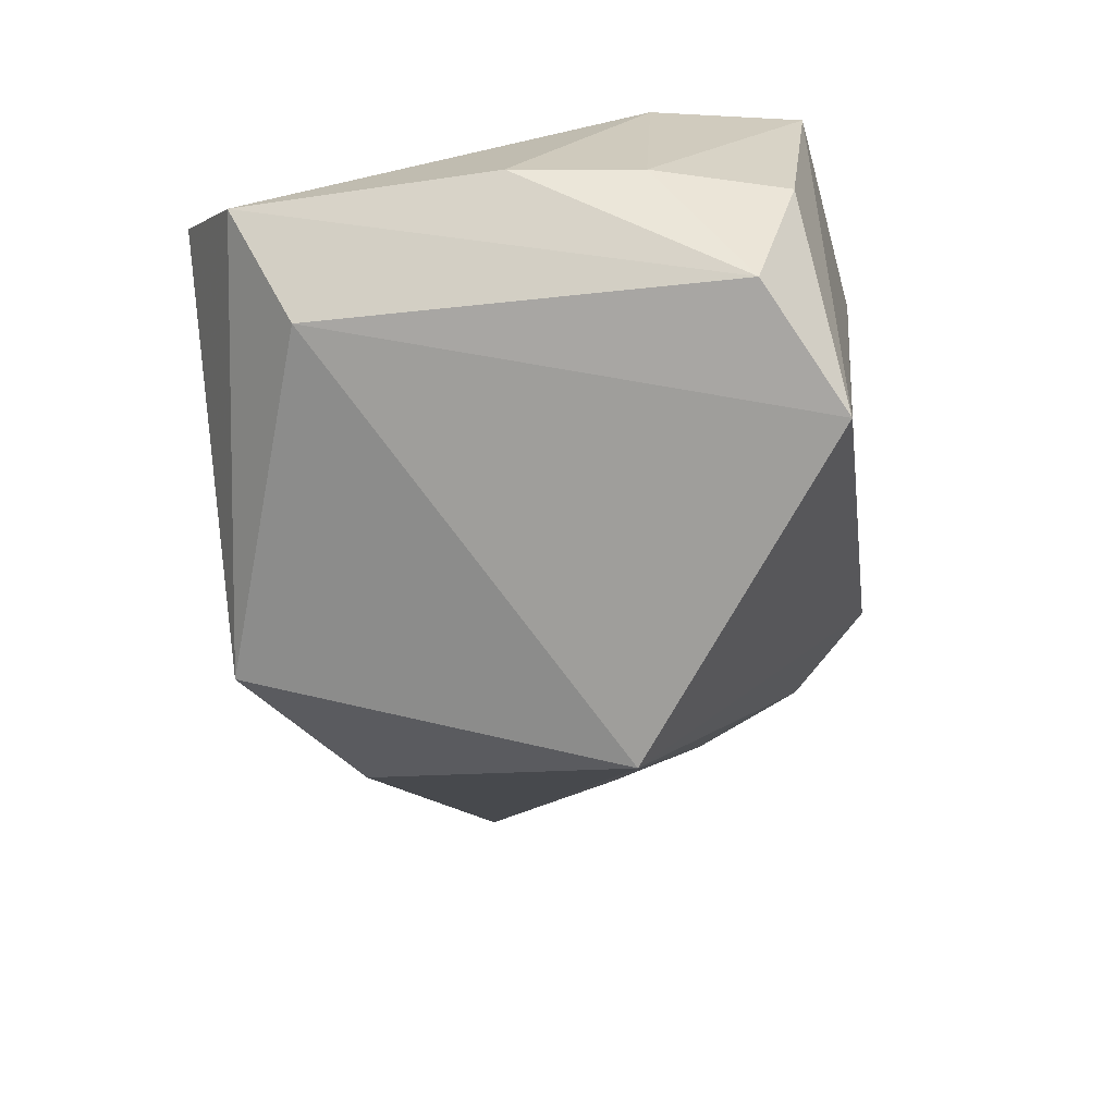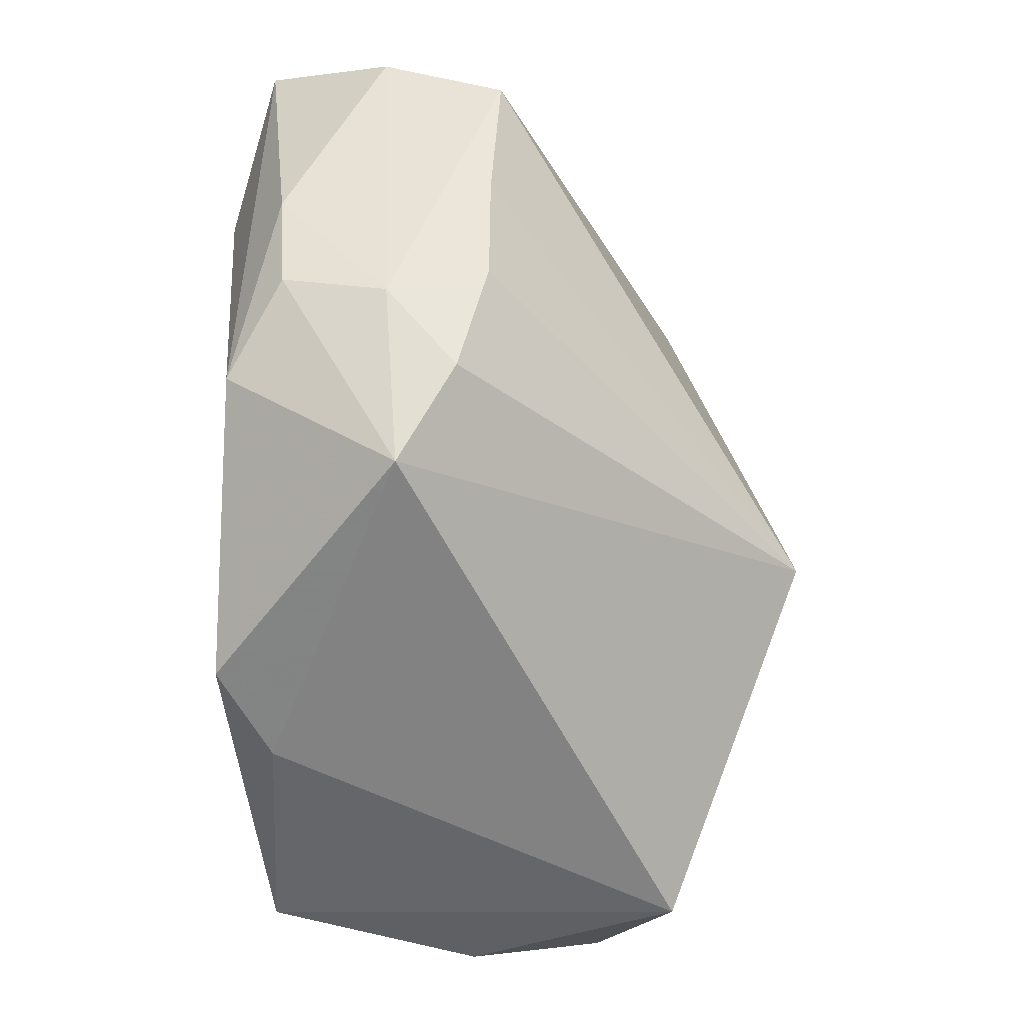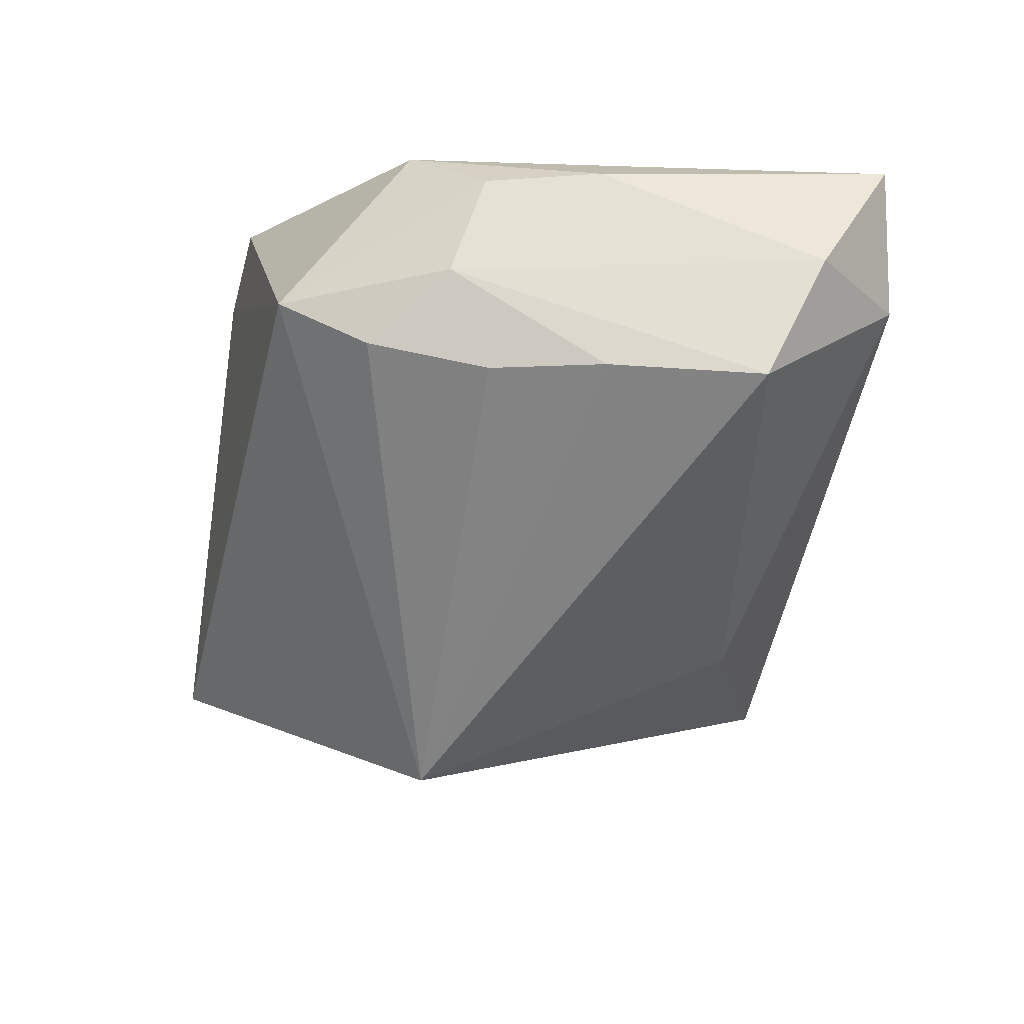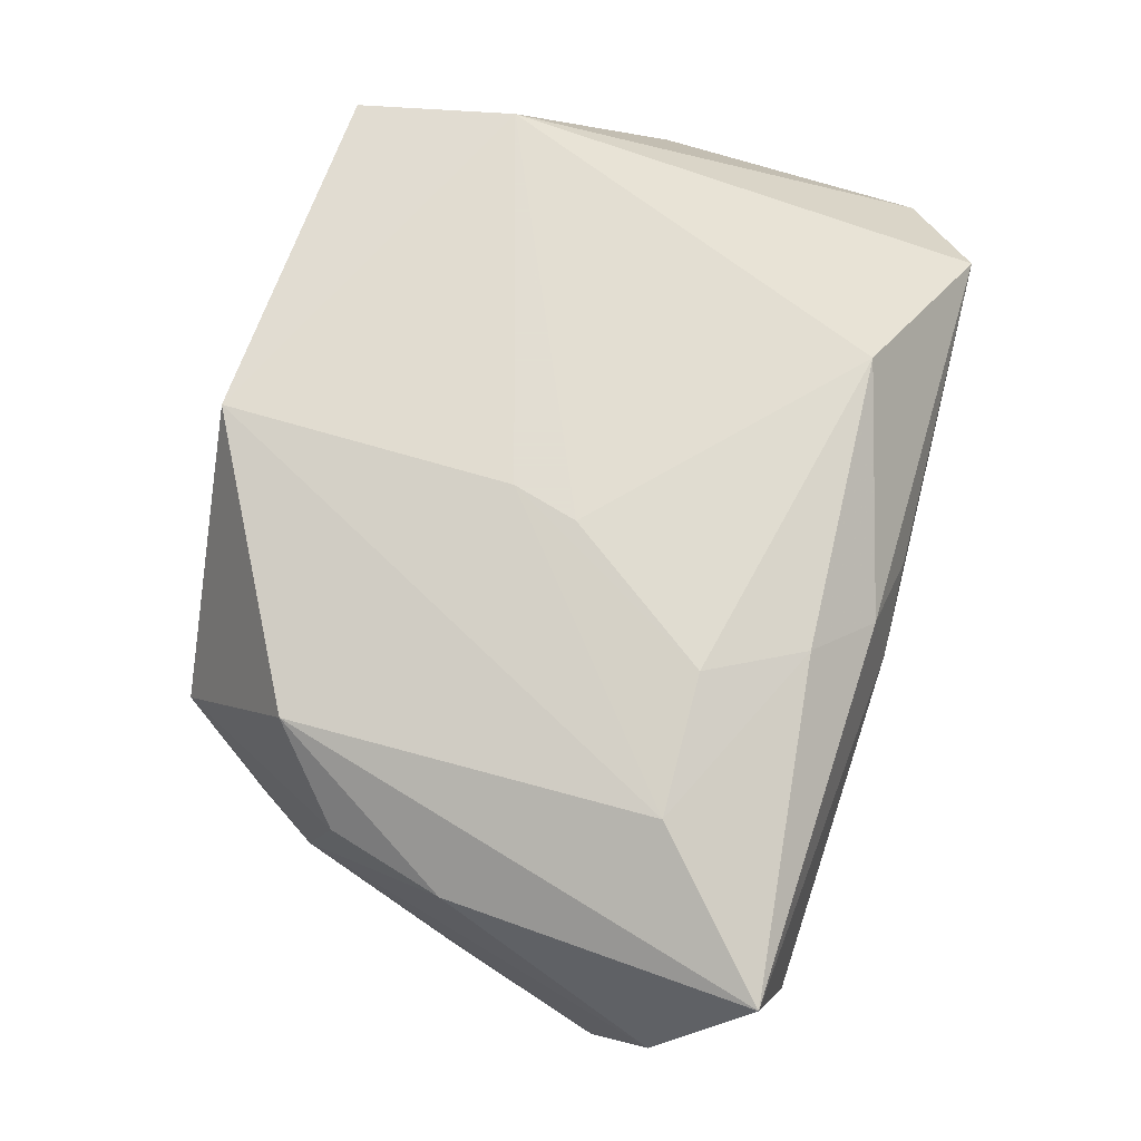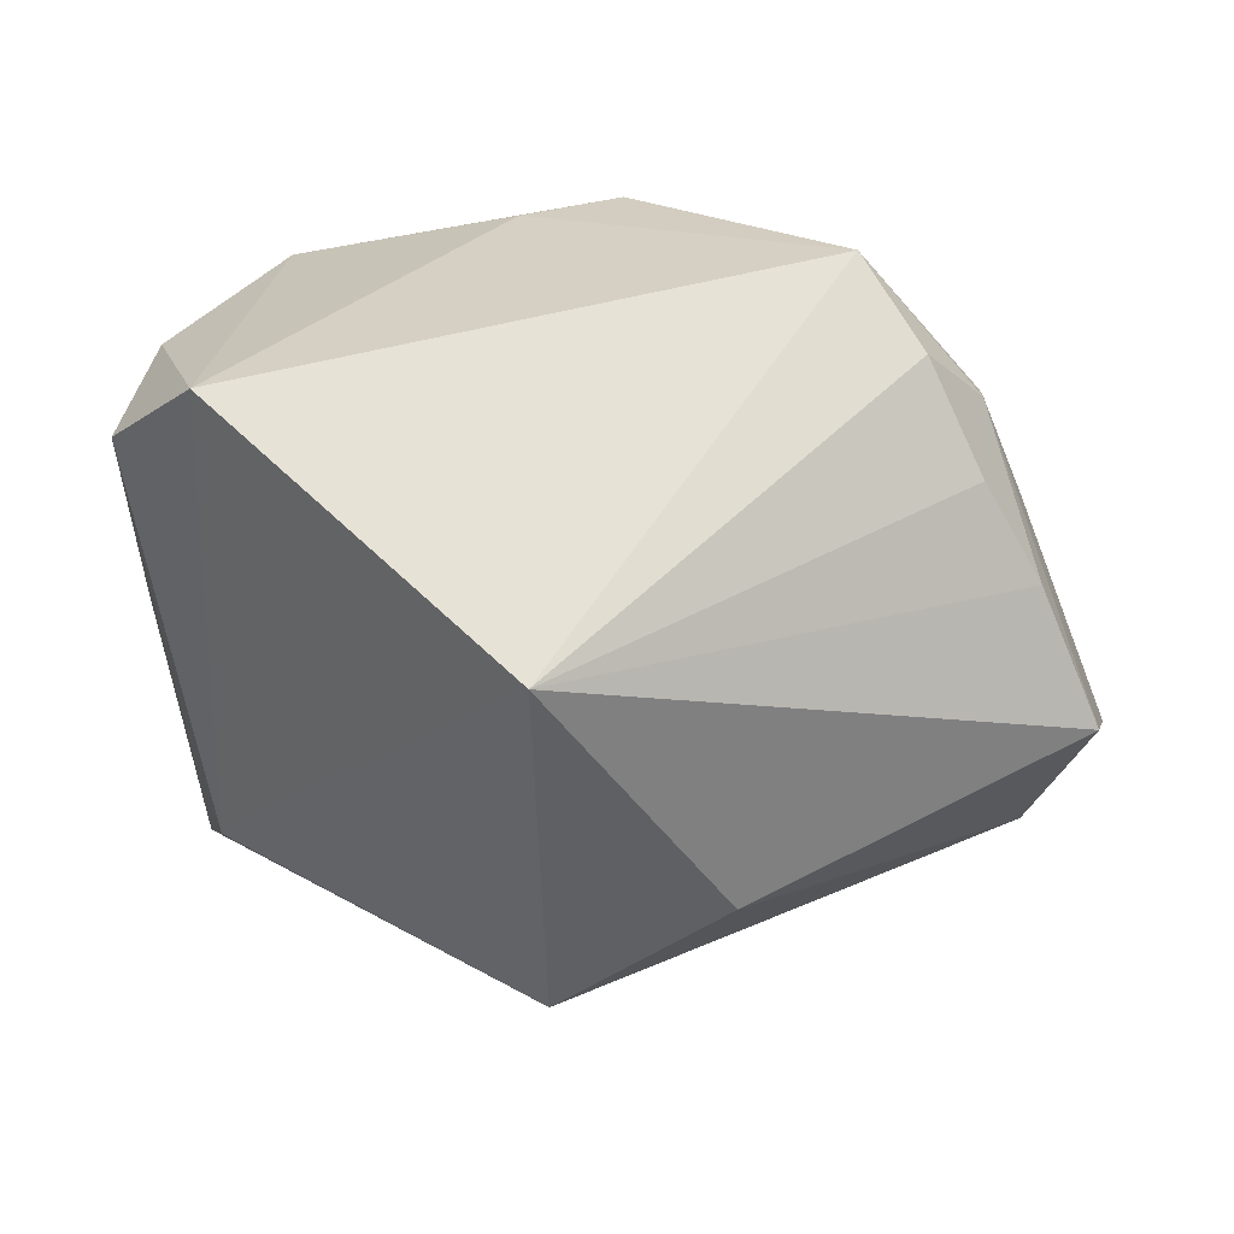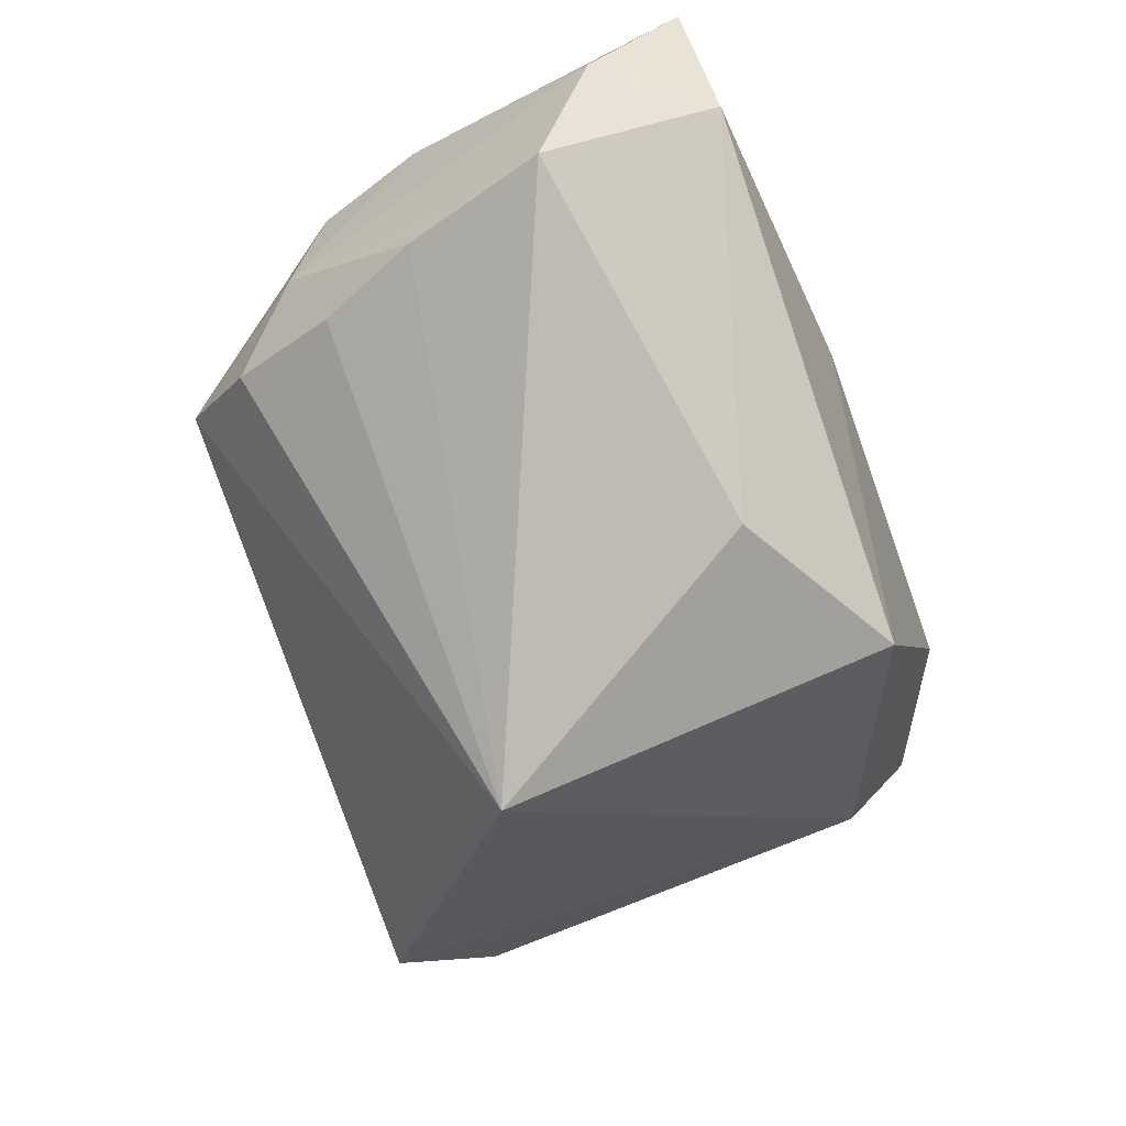
<metadata>
{"format":"obj","ext":"obj","renderer":"f3d","projection":"perspective","resolution":1024,"background":"white","views":[{"elev":-37.2,"azim":-79.4,"up":"+Z"},{"elev":-57.1,"azim":97.6,"up":"+Y"},{"elev":-26.4,"azim":77.7,"up":"+Z"},{"elev":68.1,"azim":107.4,"up":"+Z"},{"elev":-64.7,"azim":8.0,"up":"+Z"},{"elev":-59.5,"azim":112.7,"up":"+Z"}]}
</metadata>
<code>
v 0.04015 0.01327 -0.009592
v -0.002417 -0.02897 0.01659
v -0.02294 -0.02712 0.02038
v 0.0391 0.02591 0.01339
v 0.03406 -0.01303 0.001085
v -0.03605 -0.01495 0.002963
v 0.009014 0.01823 -0.02263
v -0.007255 0.02578 -0.02186
v -0.03752 0.01948 0.003507
v 0.006685 -0.003714 0.02124
v 0.02947 -0.01941 -0.004499
v -0.003345 -0.008266 -0.03232
v 0.02873 -0.01588 0.01587
v 0.02843 0.01499 0.01853
v 0.03658 0.0001223 -0.008237
v -0.03406 0.01426 -0.006948
v 0.01218 0.0221 0.01889
v -0.02613 -0.02897 -0.01699
v 0.03416 0.02731 0.001673
v 0.006493 -0.02835 0.02001
v 0.006747 0.02633 0.01466
v 0.04195 0.01842 0.001331
v -0.02556 -0.01402 0.02124
v -0.0008894 0.02728 0.01006
v -0.03795 -0.003721 0.003179
v -0.032 -0.0263 0.002686
v 0.02513 -0.02686 0.001125
v 0.006149 0.02787 0.006854
v 0.008161 0.001842 0.02124
v -0.02976 0.0259 0.009982
v 0.03738 -0.0001672 0.01071
v 0.03468 -0.01005 0.01031
v -0.01275 0.02025 0.0207
v 0.03278 -0.009288 -0.00762
v -0.0348 -0.02315 -0.009114
v 0.0169 0.01446 0.0204
f 30 23 33
f 28 8 30
f 19 4 22
f 22 1 19
f 8 28 19
f 19 28 4
f 12 8 7
f 7 1 12
f 8 19 7
f 7 19 1
f 30 33 21
f 4 28 21
f 29 23 10
f 29 33 23
f 10 36 29
f 29 36 33
f 22 4 31
f 12 1 15
f 10 23 20
f 23 25 6
f 16 8 12
f 12 18 16
f 4 21 17
f 17 21 33
f 33 36 17
f 24 28 30
f 30 21 24
f 24 21 28
f 5 31 32
f 5 15 1
f 5 1 22
f 22 31 5
f 34 11 12
f 12 15 34
f 34 5 11
f 15 5 34
f 3 20 23
f 3 6 26
f 23 6 3
f 26 18 3
f 32 31 13
f 13 31 4
f 35 16 18
f 35 6 25
f 35 18 26
f 26 6 35
f 9 23 30
f 9 25 23
f 30 8 9
f 8 16 9
f 9 35 25
f 16 35 9
f 2 3 18
f 20 3 2
f 27 13 20
f 11 5 27
f 12 11 27
f 27 18 12
f 27 2 18
f 20 2 27
f 27 5 32
f 32 13 27
f 14 13 4
f 4 17 14
f 14 17 36
f 20 13 14
f 14 36 10
f 10 20 14

</code>
